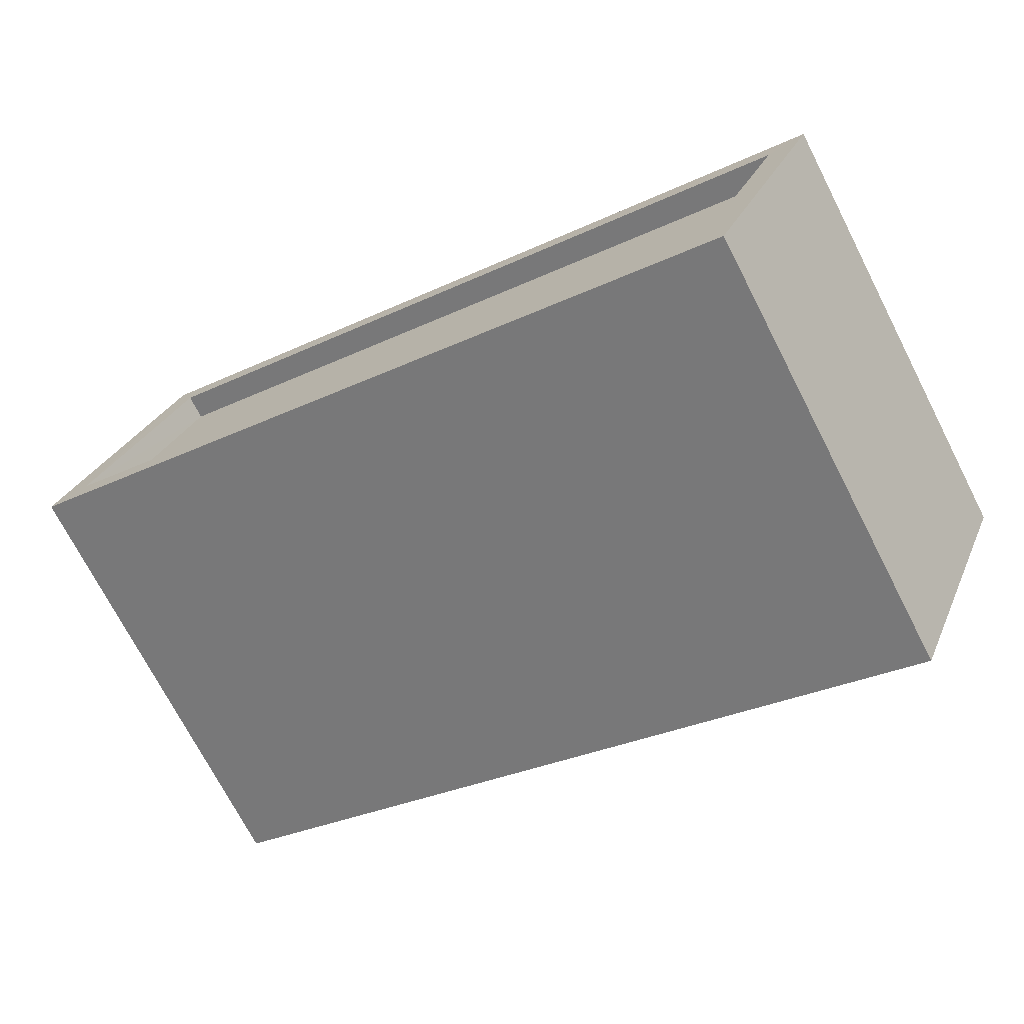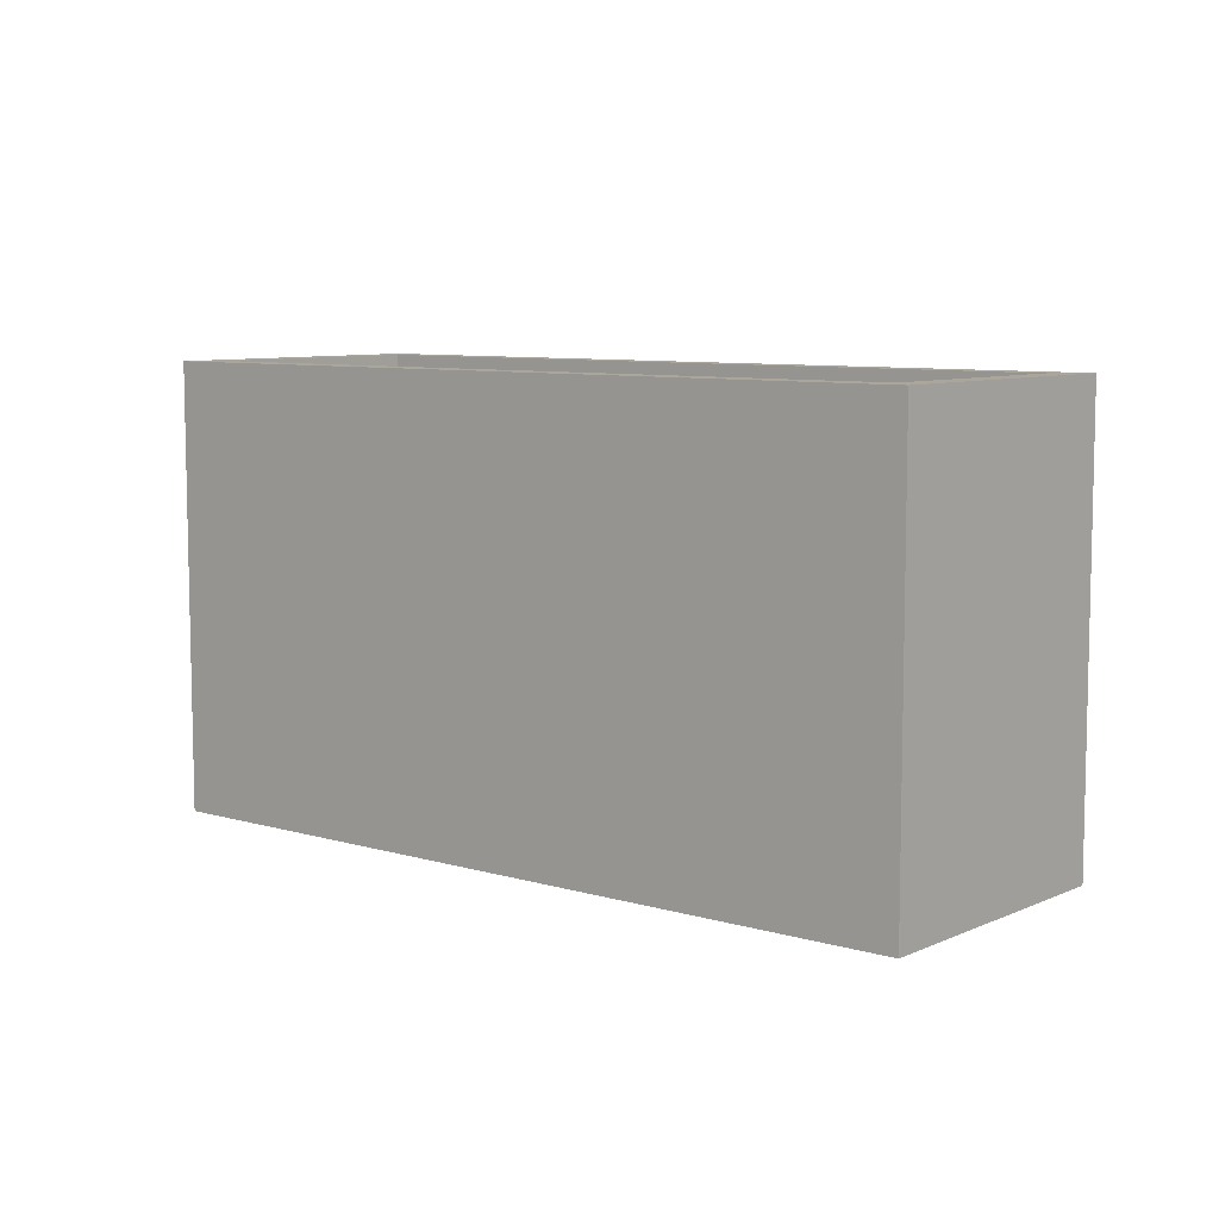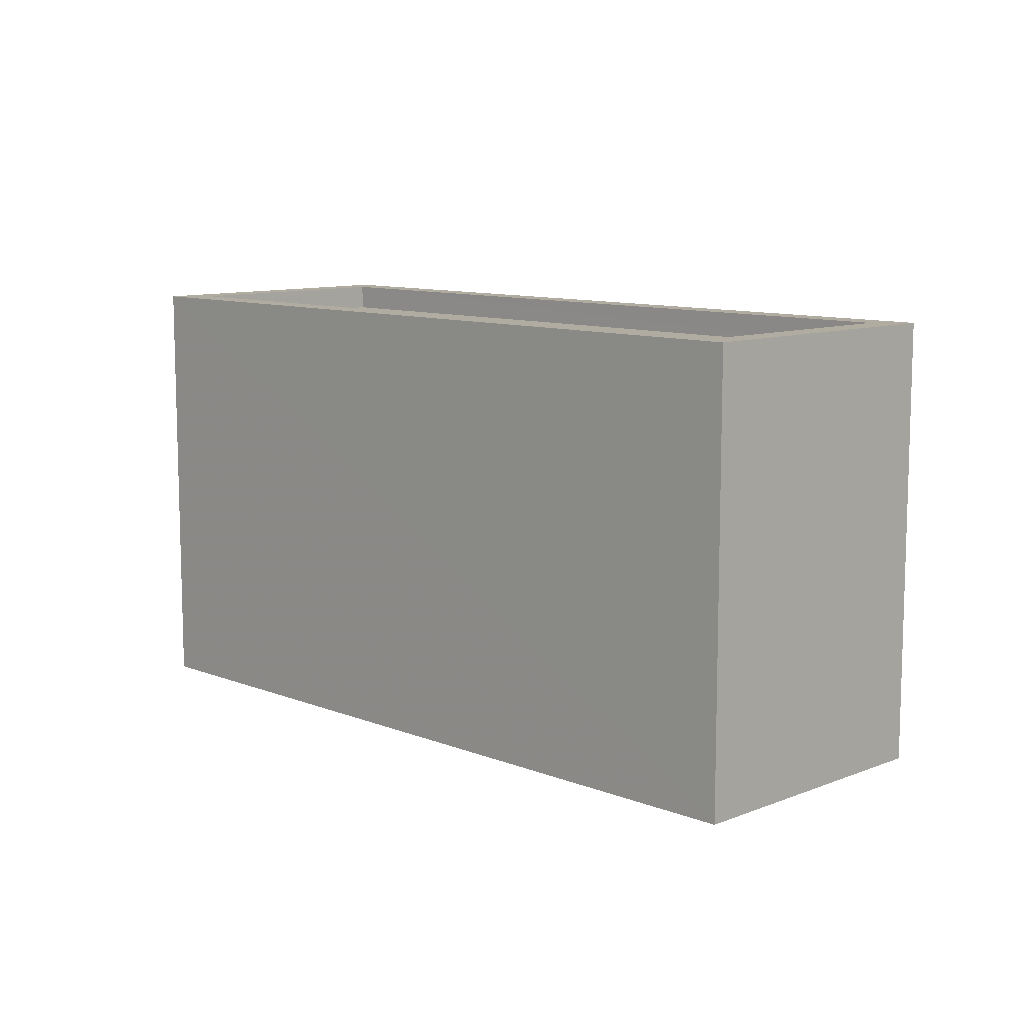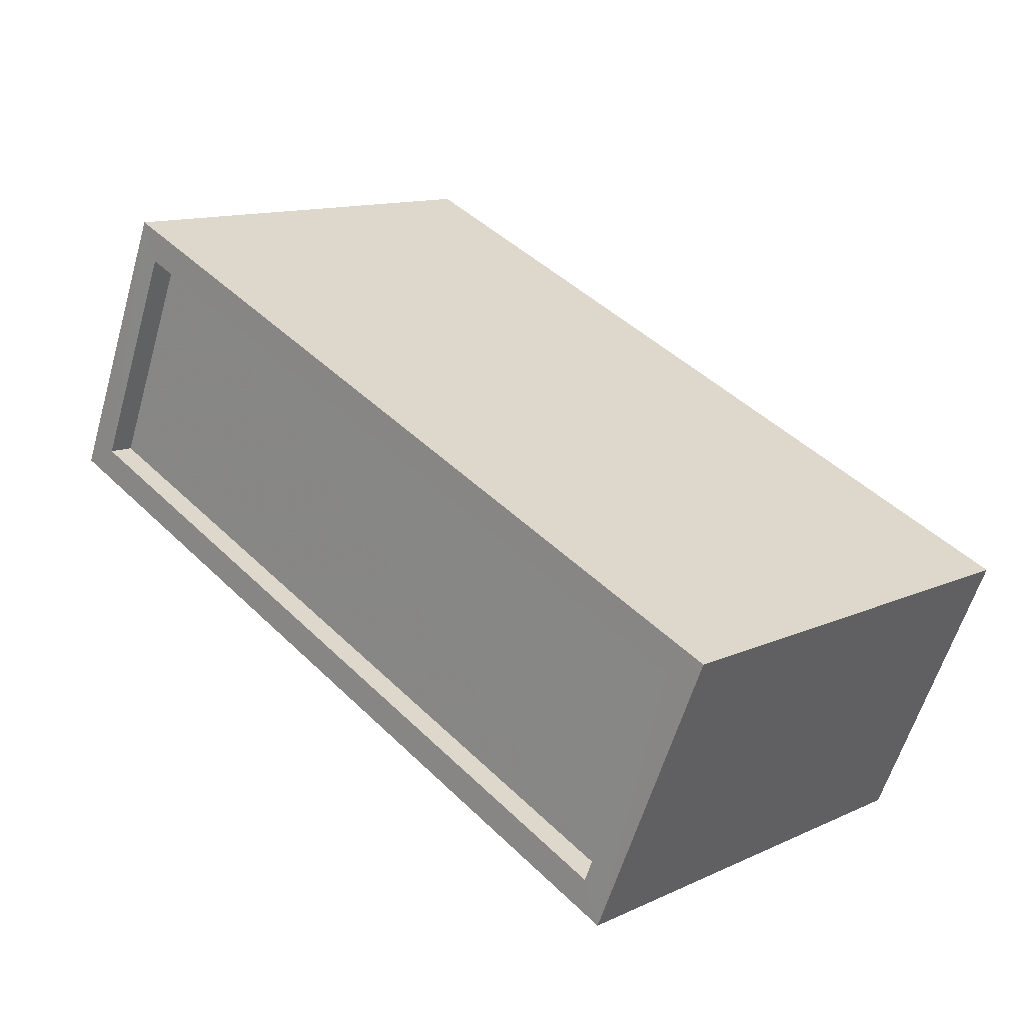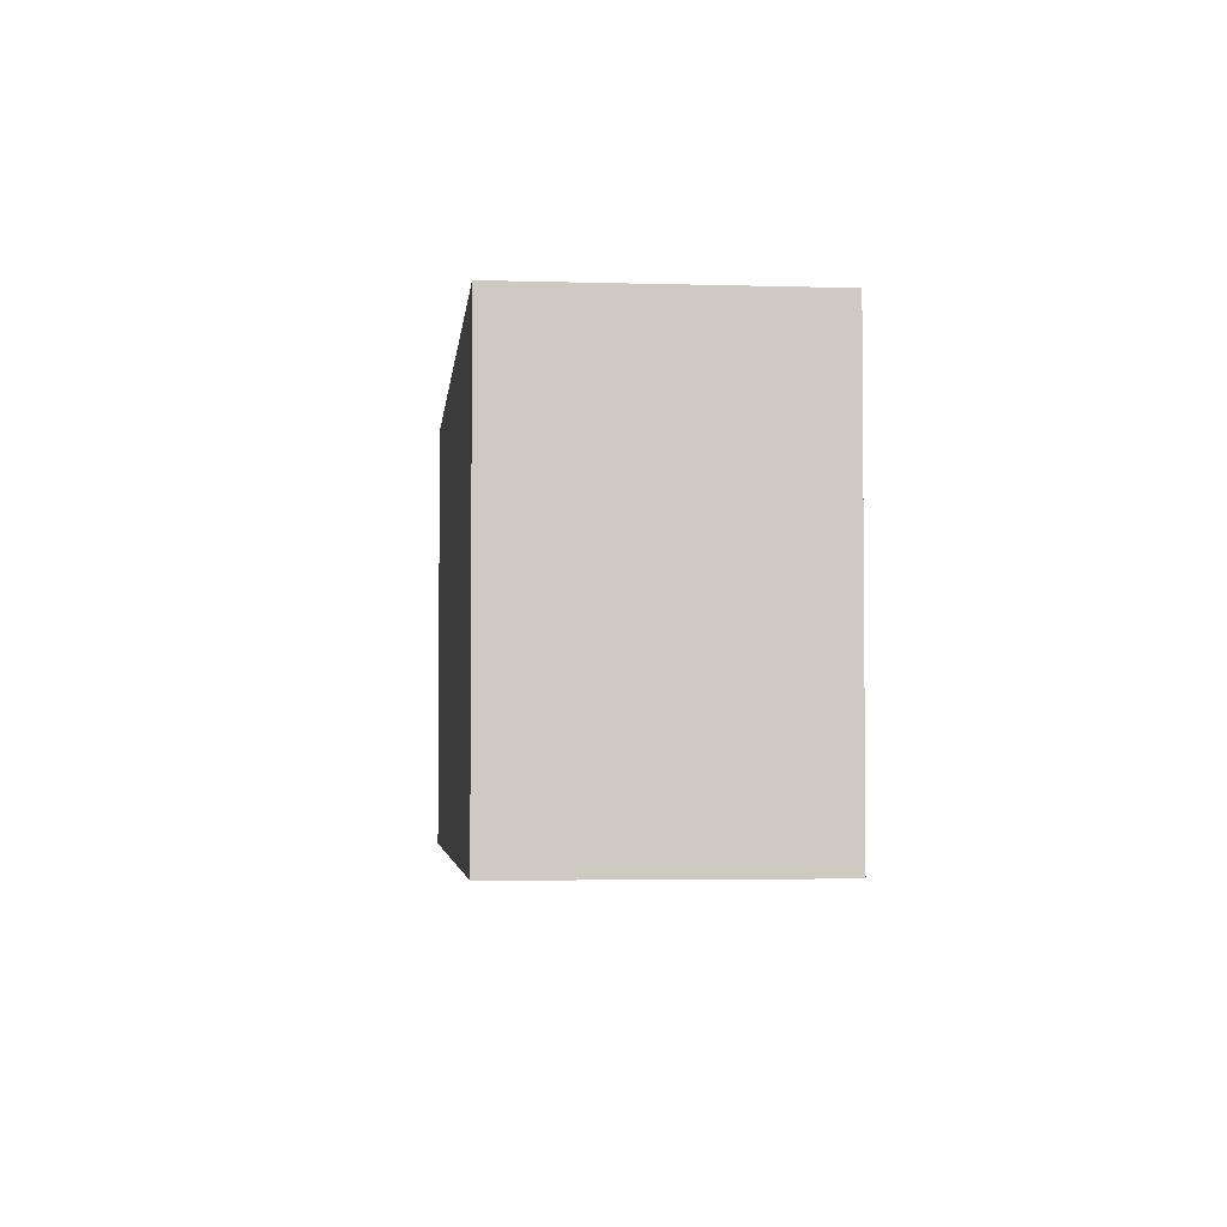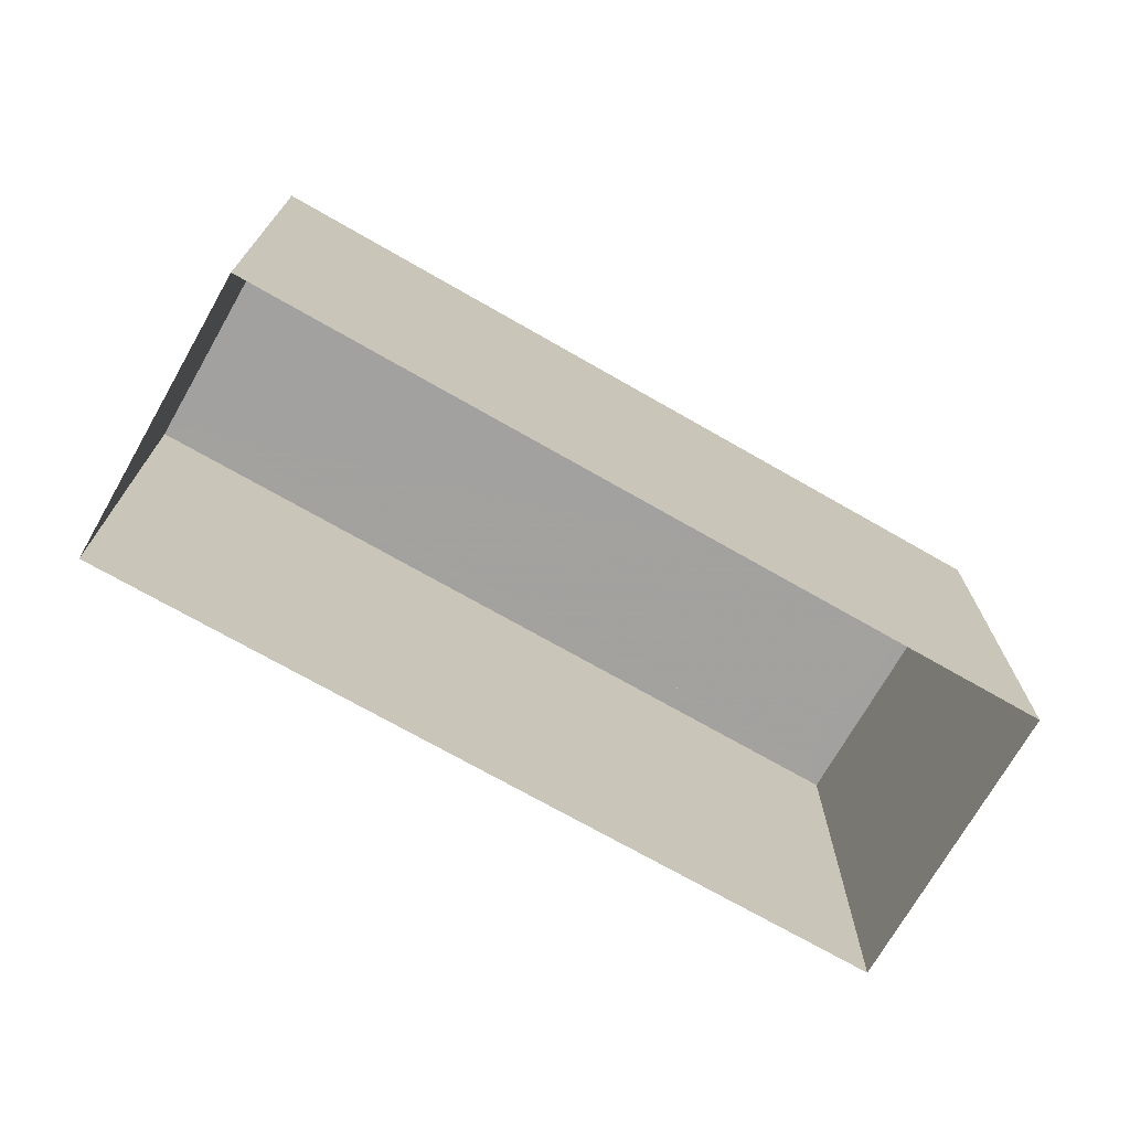
<metadata>
{"format":"obj","ext":"obj","renderer":"f3d","projection":"perspective","resolution":1024,"background":"white","views":[{"elev":-72.5,"azim":27.3,"up":"+Y"},{"elev":7.9,"azim":-163.7,"up":"+Z"},{"elev":10.1,"azim":-158.0,"up":"+Z"},{"elev":12.8,"azim":43.9,"up":"+Y"},{"elev":-3.5,"azim":-118.9,"up":"+Z"},{"elev":-72.3,"azim":127.1,"up":"+Z"}]}
</metadata>
<code>
v -7526 -3.758e+04 8.16
v -7526 -3.758e+04 7.91
v -7526 -3.758e+04 7.909
v -7526 -3.758e+04 8.159
v -7519 -3.758e+04 8.156
v -7519 -3.758e+04 7.906
v -7520 -3.758e+04 7.906
v -7520 -3.758e+04 8.156
v -7518 -3.758e+04 8.156
v -7518 -3.758e+04 3.763
v -7526 -3.758e+04 3.766
v -7526 -3.758e+04 8.16
v -7519 -3.758e+04 3.763
v -7519 -3.758e+04 8.156
v -7527 -3.758e+04 3.766
v -7527 -3.758e+04 8.16
f 13 15 11
f 10 13 11
f 1 2 3
f 4 1 3
f 5 3 6
f 5 4 3
f 5 6 7
f 8 5 7
f 8 7 2
f 1 8 2
f 9 10 11
f 12 9 11
f 9 13 10
f 9 14 13
f 14 15 13
f 14 16 15
f 12 11 15
f 16 12 15
f 7 6 3
f 2 7 3
f 1 12 16
f 14 9 5
f 8 14 5
f 5 9 12
f 4 12 1
f 5 12 4
f 1 16 14
f 8 1 14

</code>
